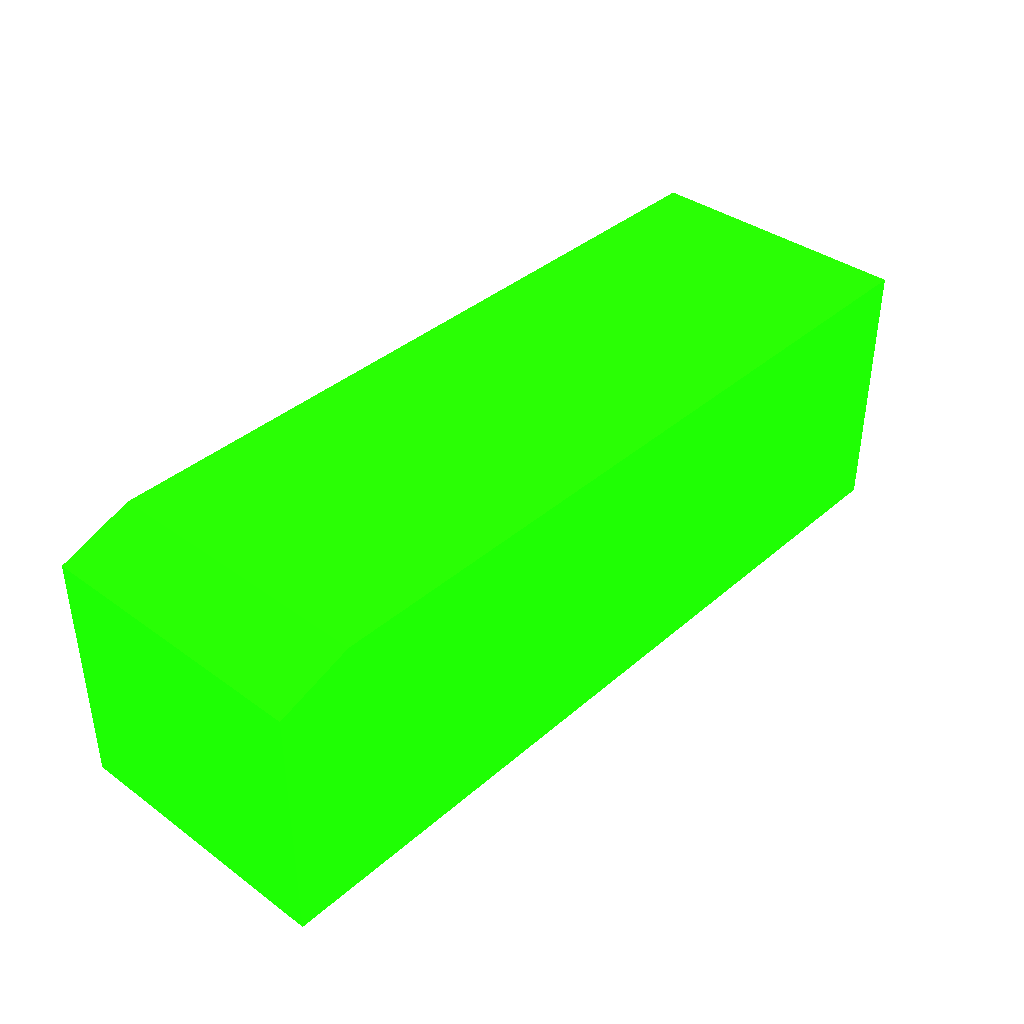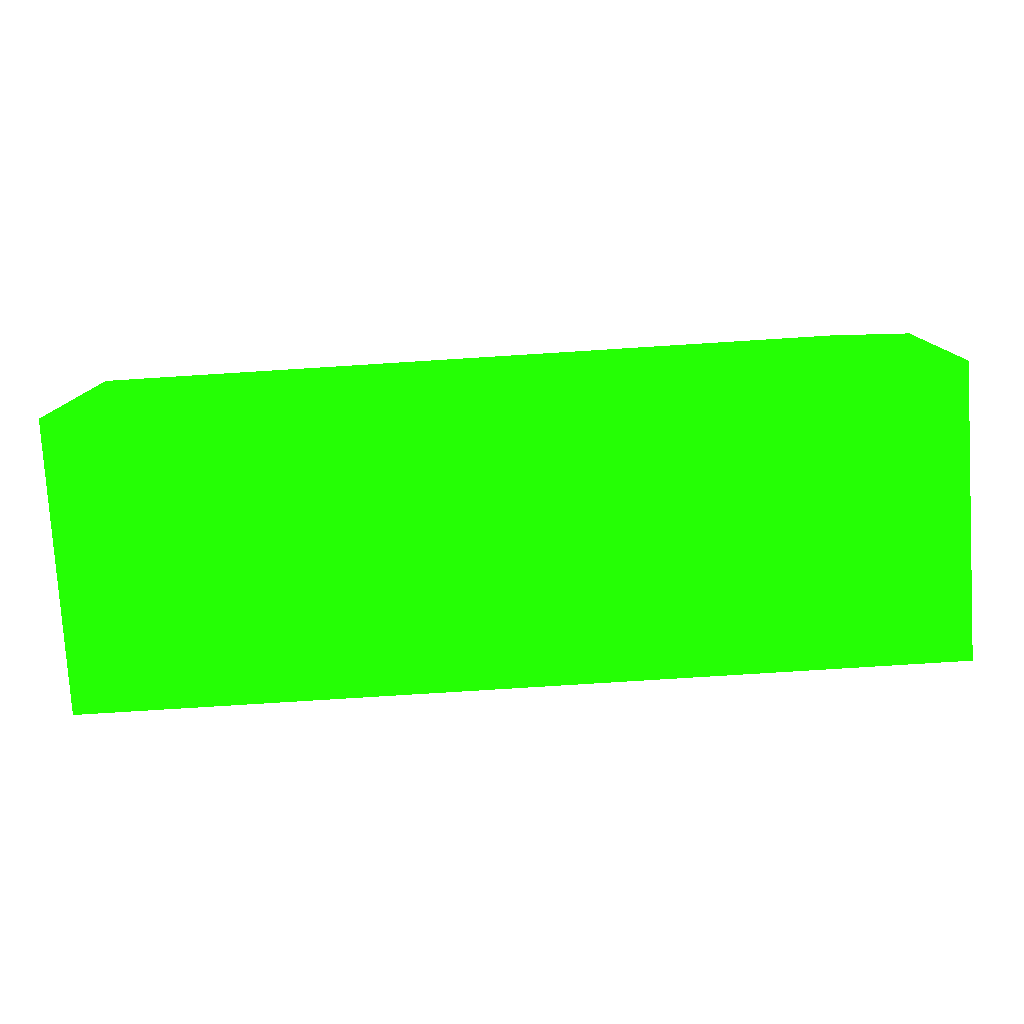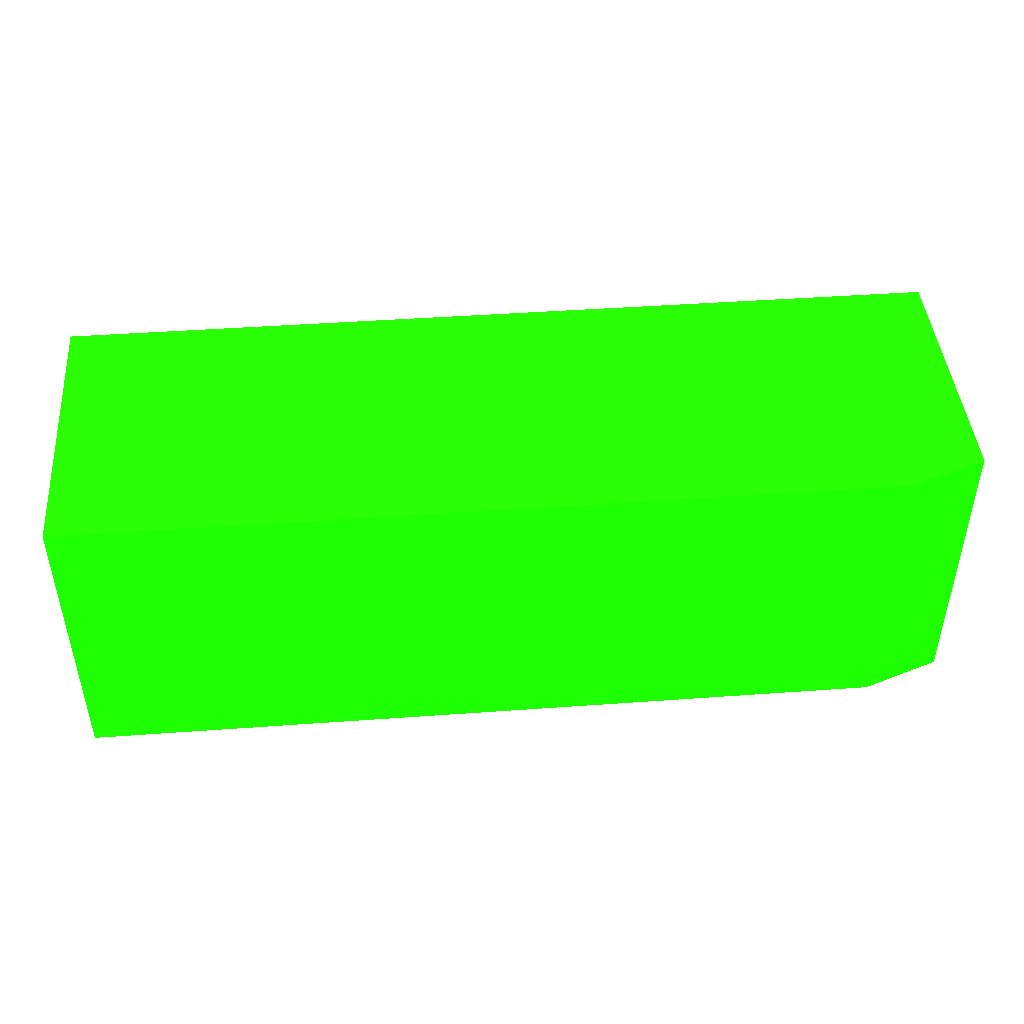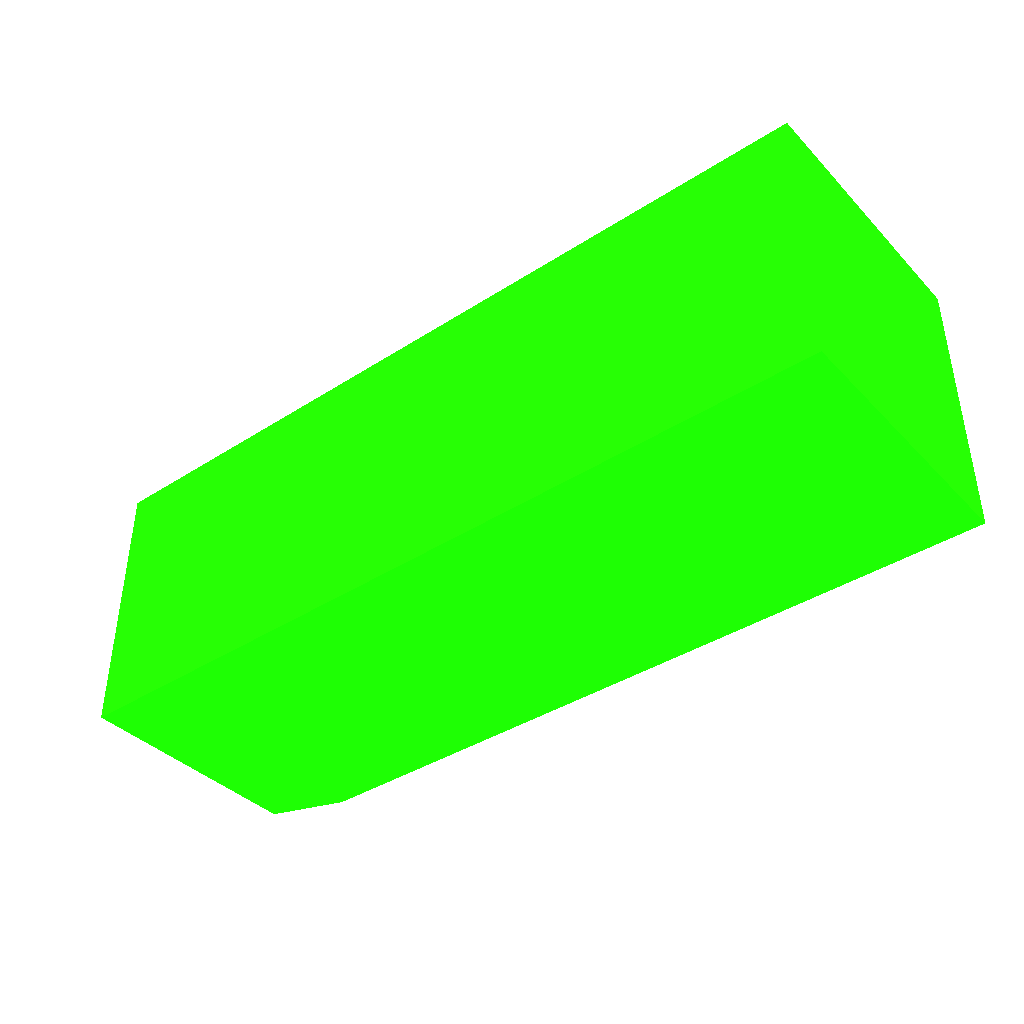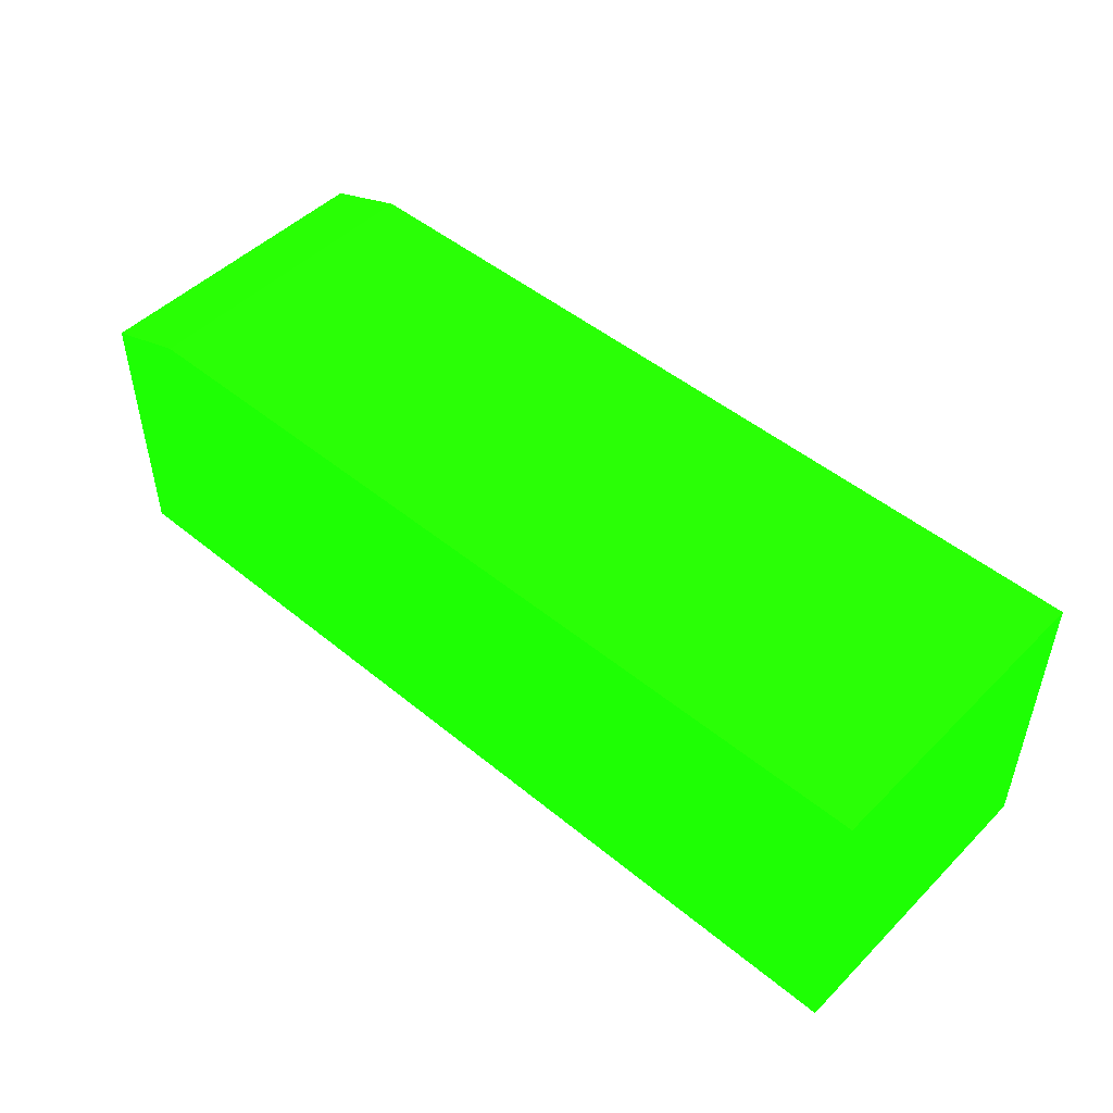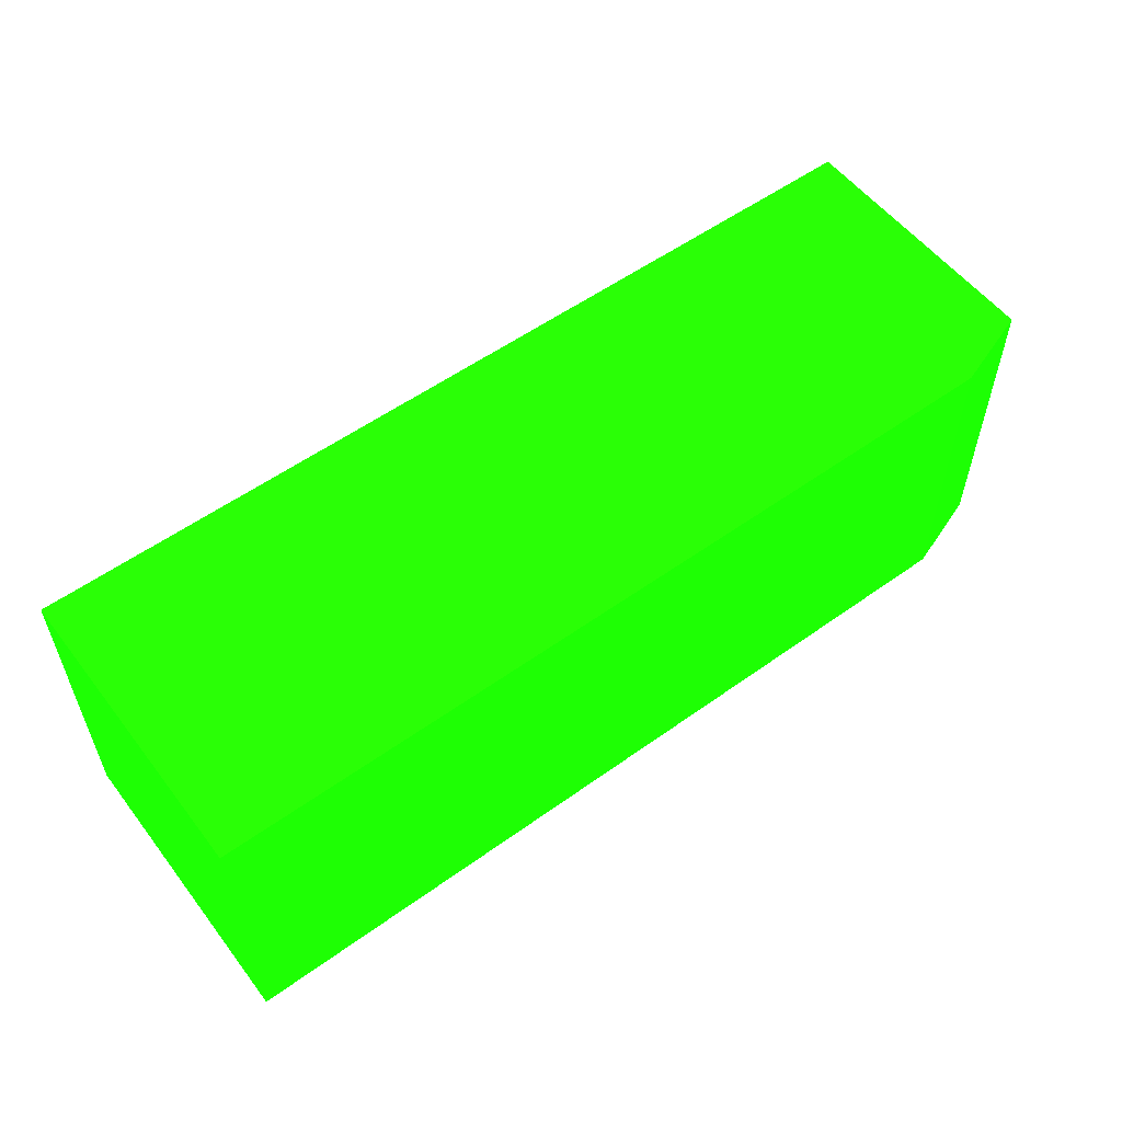
<metadata>
{"format":"obj","ext":"obj","renderer":"f3d","projection":"perspective","resolution":1024,"background":"white","views":[{"elev":38.2,"azim":132.5,"up":"+Z"},{"elev":-78.7,"azim":3.6,"up":"+Z"},{"elev":44.8,"azim":-4.8,"up":"+Y"},{"elev":-39.3,"azim":-141.3,"up":"+Y"},{"elev":48.7,"azim":-137.6,"up":"+Z"},{"elev":55.7,"azim":-37.0,"up":"+Y"}]}
</metadata>
<code>
v 0.001877 10 40.75 0.08627 0.9882 0.01176
v 0.001877 0.9935 40.75 0.08627 0.9882 0.01176
v 0.001877 10 31.91 0.08627 0.9882 0.01176
v -2.691 10 41.71 0.08627 0.9882 0.01176
v -2.688 9.007 41.71 0.08627 0.9882 0.01176
v 0.001877 1.19e-06 40.75 0.08627 0.9882 0.01176
v -2.688 1 41.71 0.08627 0.9882 0.01176
v 0.001877 1.19e-06 31.91 0.08627 0.9882 0.01176
v -30 10 31.91 0.08627 0.9882 0.01176
v -30 10 41.71 0.08627 0.9882 0.01176
v -2.691 1.19e-06 41.71 0.08627 0.9882 0.01176
v -30 1.19e-06 31.91 0.08627 0.9882 0.01176
v -30 1.19e-06 41.71 0.08627 0.9882 0.01176
f 1 2 6
f 1 6 8
f 1 8 3
f 1 3 9
f 1 9 10
f 1 10 4
f 1 4 5
f 1 5 7
f 1 7 2
f 2 7 6
f 3 8 12
f 3 12 9
f 4 10 13
f 4 13 11
f 4 11 7
f 4 7 5
f 6 7 11
f 6 11 13
f 6 13 12
f 6 12 8
f 9 12 13
f 9 13 10

</code>
